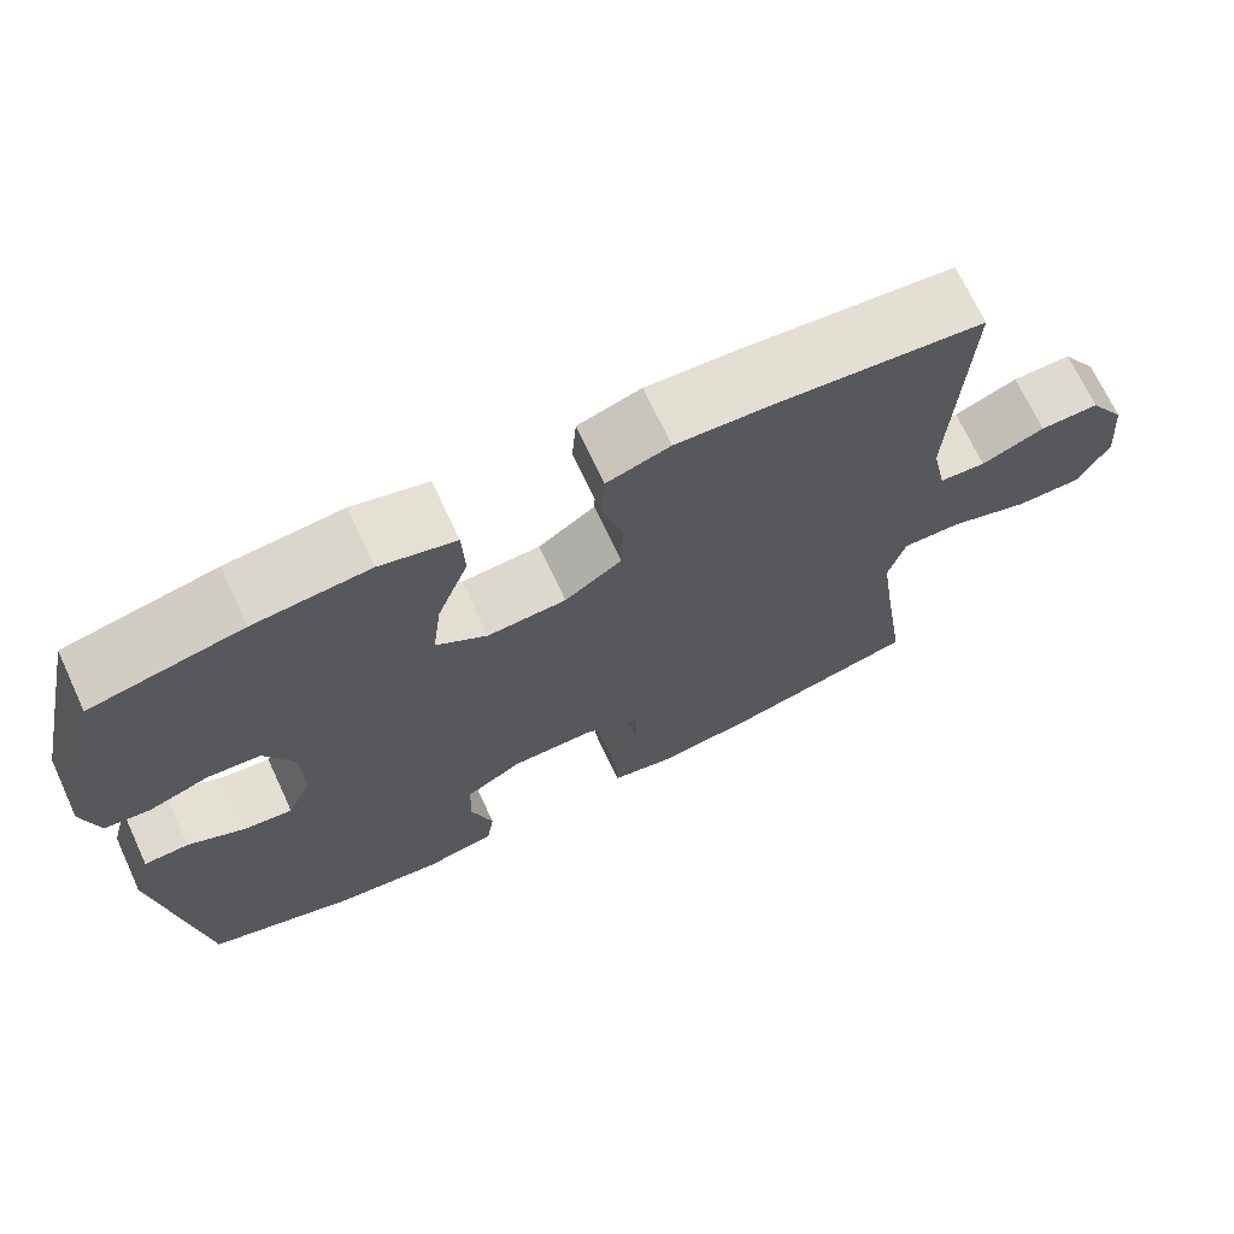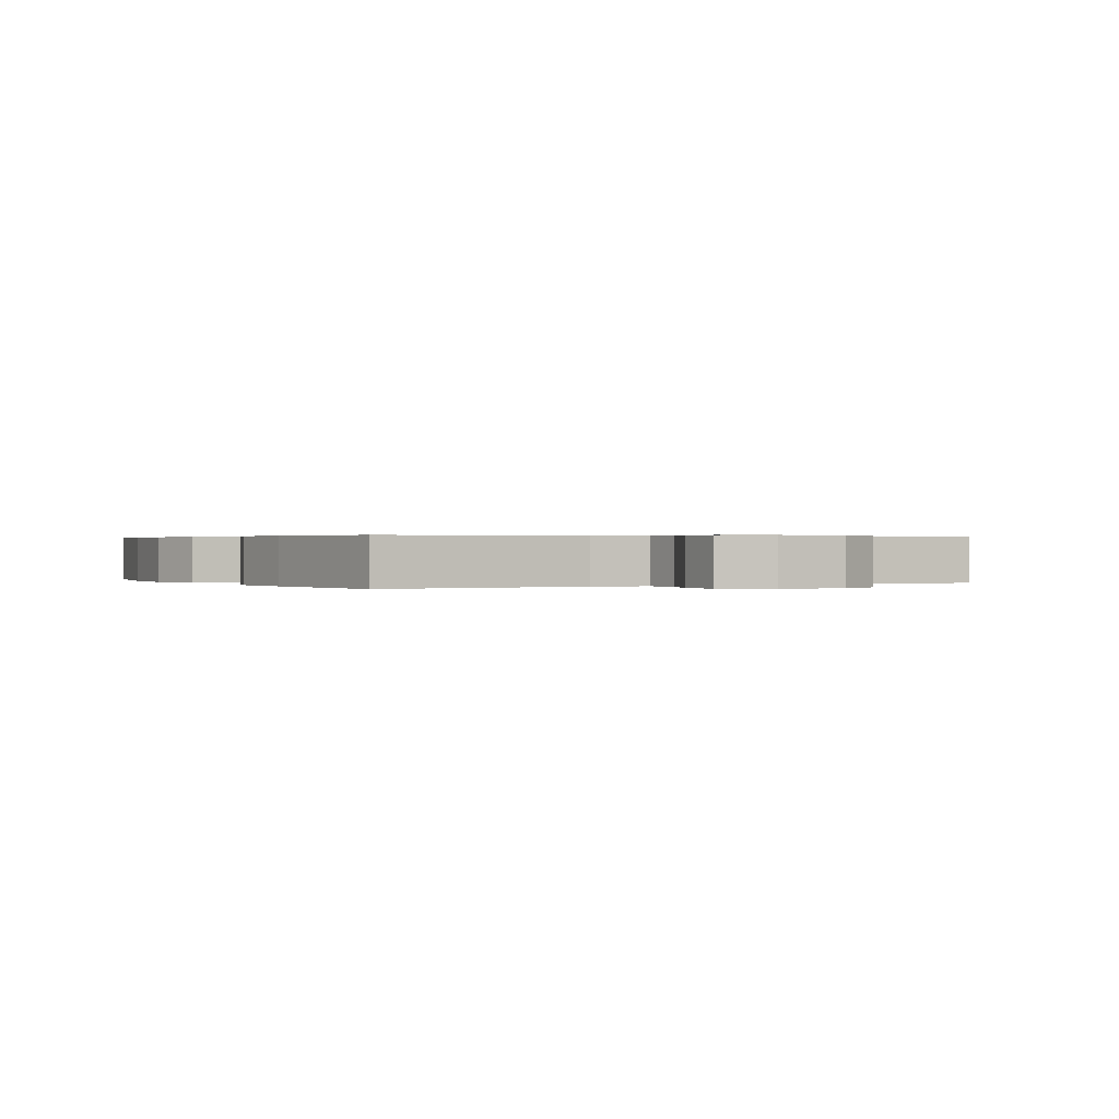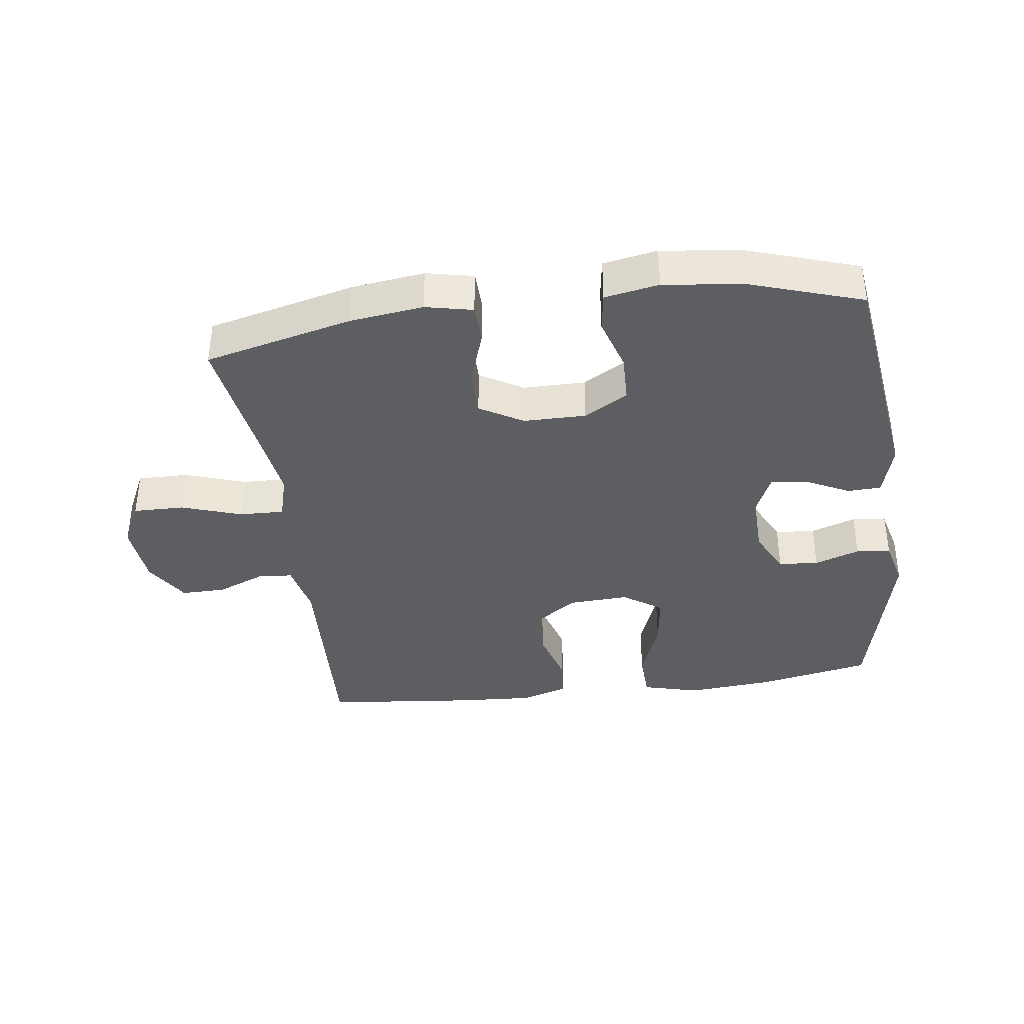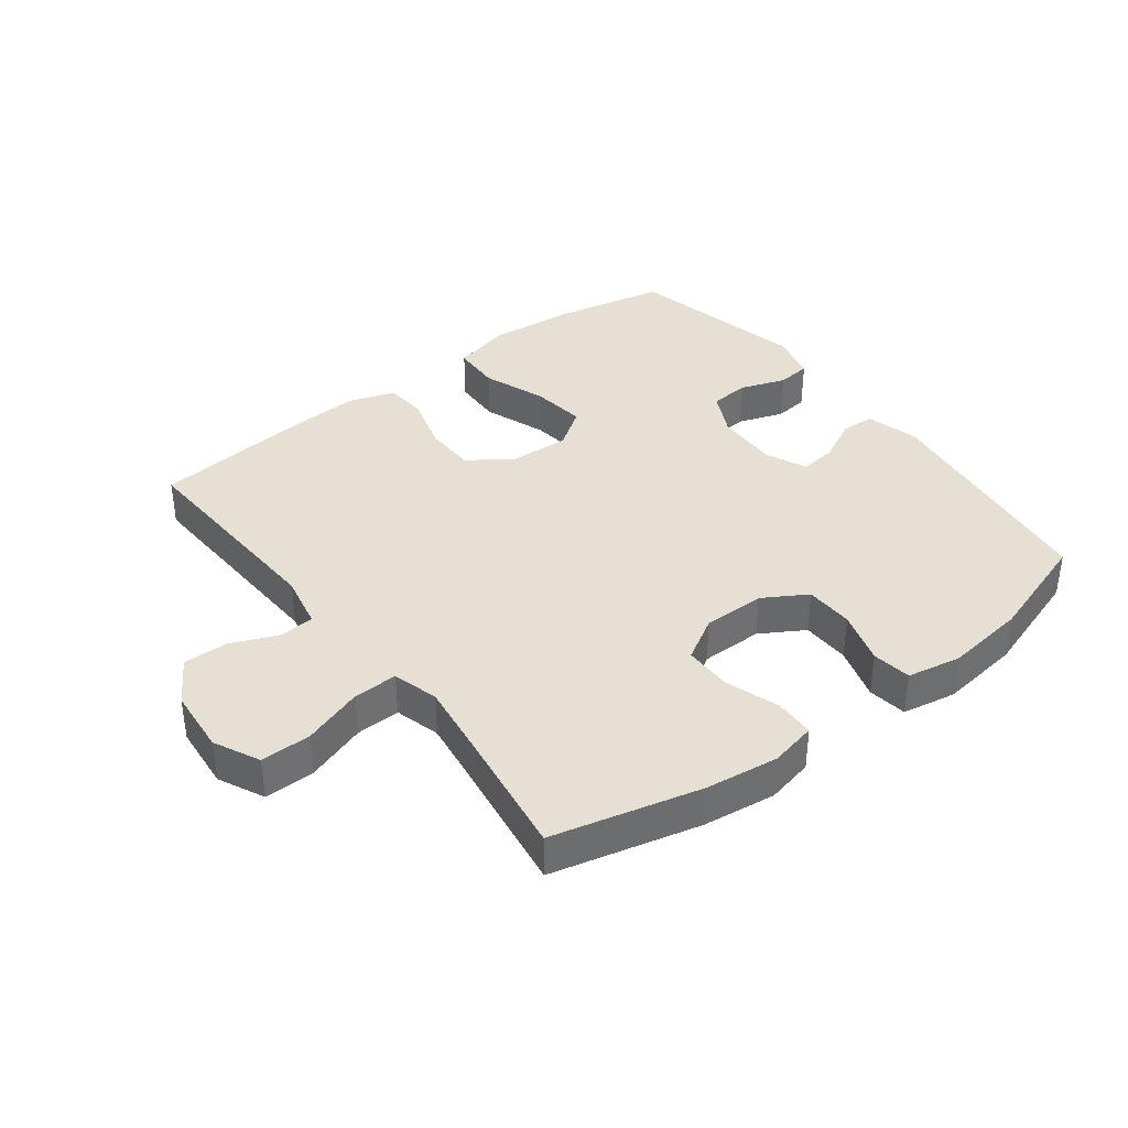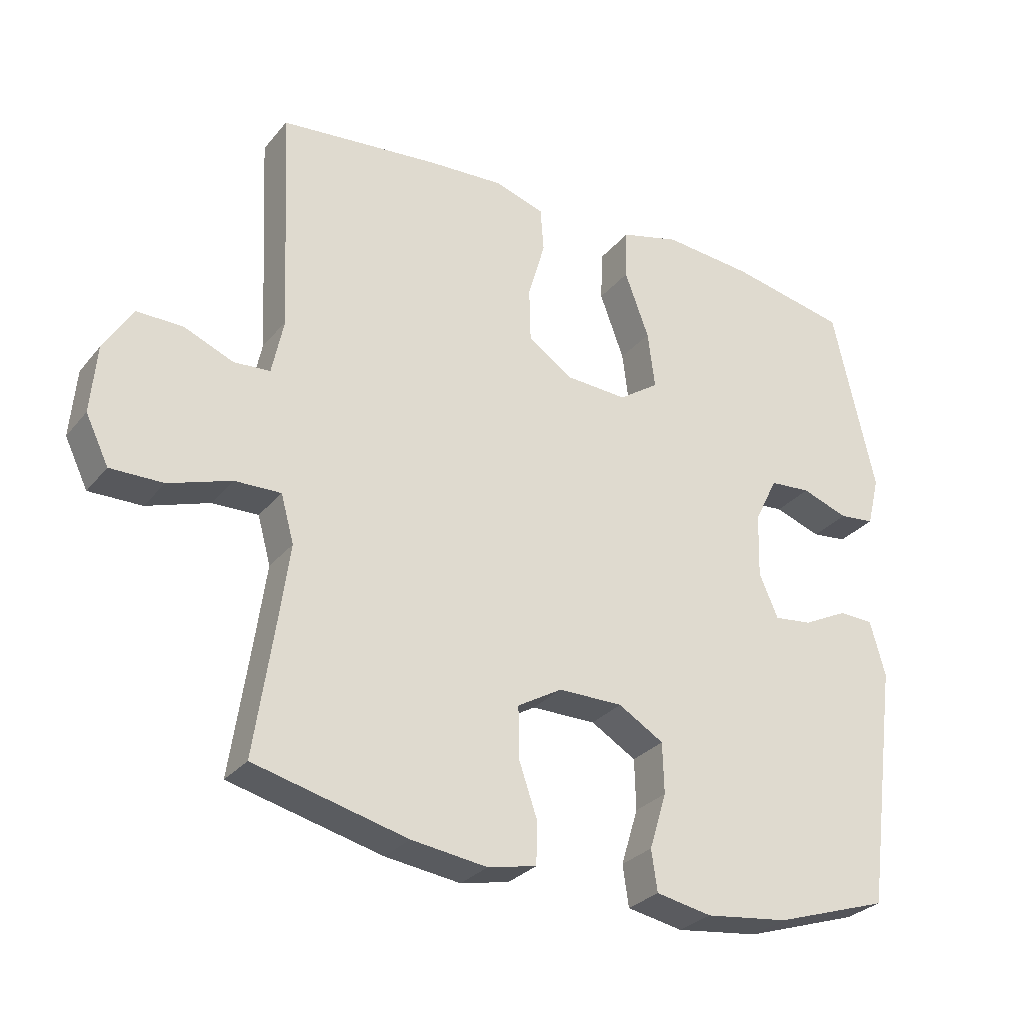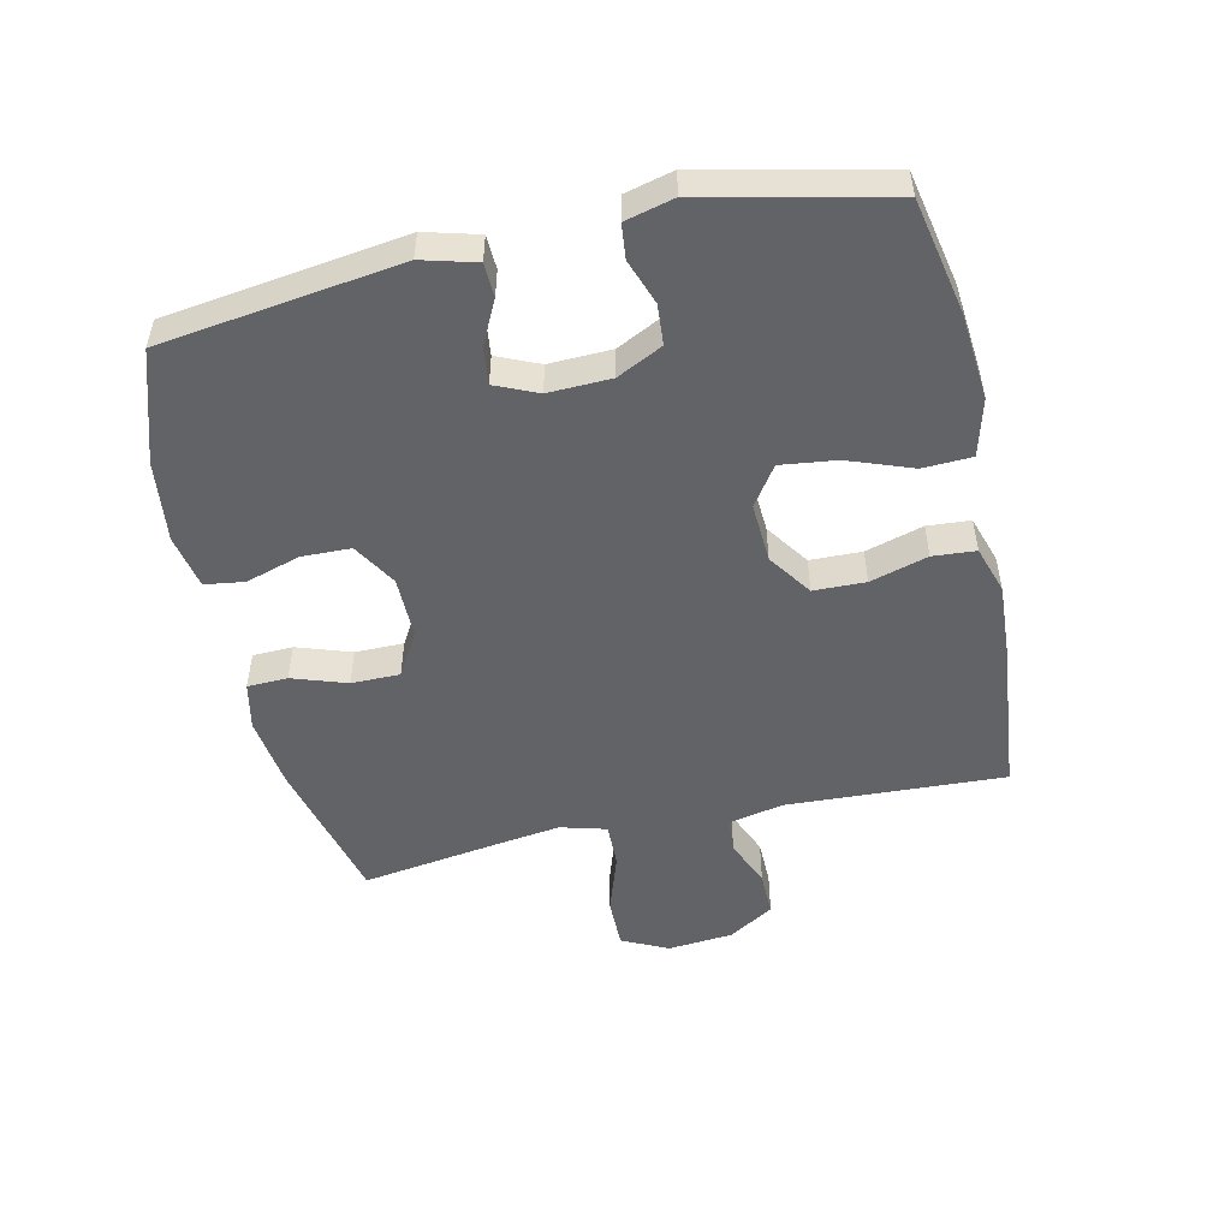
<metadata>
{"format":"obj","ext":"obj","renderer":"f3d","projection":"perspective","resolution":1024,"background":"white","views":[{"elev":70.2,"azim":-25.0,"up":"+Z"},{"elev":0.3,"azim":60.4,"up":"+Y"},{"elev":-37.4,"azim":-172.4,"up":"+Y"},{"elev":37.9,"azim":142.7,"up":"+Y"},{"elev":-29.1,"azim":148.7,"up":"+Z"},{"elev":-50.9,"azim":-77.3,"up":"+Y"}]}
</metadata>
<code>
v 0.5 0.07 -0.5
v 0.268 0.07 -0.557
v 0.153 0.07 -0.572
v 0.079 0.07 -0.556
v 0.077 0.07 -0.493
v 0.106 0.07 -0.408
v 0.106 0.07 -0.332
v 0.038 0.07 -0.292
v -0.06 0.07 -0.292
v -0.129 0.07 -0.333
v -0.131 0.07 -0.41
v -0.105 0.07 -0.495
v -0.114 0.07 -0.557
v -0.199 0.07 -0.573
v -0.326 0.07 -0.557
v -0.5 0.07 -0.5
v -0.55 0.07 -0.127
v -0.527 0.07 -0.043
v -0.474 0.07 -0.041
v -0.406 0.07 -0.075
v -0.348 0.07 -0.082
v -0.319 0.07 -0.016
v -0.322 0.07 0.082
v -0.357 0.07 0.153
v -0.42 0.07 0.158
v -0.491 0.07 0.133
v -0.545 0.07 0.139
v -0.564 0.07 0.215
v -0.5 0.07 0.5
v -0.321 0.07 0.536
v -0.184 0.07 0.548
v -0.094 0.07 0.524
v -0.091 0.07 0.447
v -0.128 0.07 0.347
v -0.139 0.07 0.26
v -0.078 0.07 0.218
v 0.016 0.07 0.223
v 0.084 0.07 0.27
v 0.086 0.07 0.351
v 0.06 0.07 0.441
v 0.065 0.07 0.508
v 0.14 0.07 0.532
v 0.256 0.07 0.525
v 0.5 0.07 0.5
v 0.483 0.07 0.159
v 0.501 0.07 0.073
v 0.556 0.07 0.069
v 0.631 0.07 0.1
v 0.701 0.07 0.101
v 0.745 0.07 0.03
v 0.754 0.07 -0.073
v 0.719 0.07 -0.145
v 0.639 0.07 -0.144
v 0.544 0.07 -0.112
v 0.474 0.07 -0.11
v 0.454 0.07 -0.182
v 0.47 0.07 -0.297
v 0.5 0 -0.5
v 0.268 0 -0.557
v 0.153 0 -0.572
v 0.079 0 -0.556
v 0.077 0 -0.493
v 0.106 0 -0.408
v 0.106 0 -0.332
v 0.038 0 -0.292
v -0.06 0 -0.292
v -0.129 0 -0.333
v -0.131 0 -0.41
v -0.105 0 -0.495
v -0.114 0 -0.557
v -0.199 0 -0.573
v -0.326 0 -0.557
v -0.5 0 -0.5
v -0.55 0 -0.127
v -0.527 0 -0.043
v -0.474 0 -0.041
v -0.406 0 -0.075
v -0.348 0 -0.082
v -0.319 0 -0.016
v -0.322 0 0.082
v -0.357 0 0.153
v -0.42 0 0.158
v -0.491 0 0.133
v -0.545 0 0.139
v -0.564 0 0.215
v -0.5 0 0.5
v -0.321 0 0.536
v -0.184 0 0.548
v -0.094 0 0.524
v -0.091 0 0.447
v -0.128 0 0.347
v -0.139 0 0.26
v -0.078 0 0.218
v 0.016 0 0.223
v 0.084 0 0.27
v 0.086 0 0.351
v 0.06 0 0.441
v 0.065 0 0.508
v 0.14 0 0.532
v 0.256 0 0.525
v 0.5 0 0.5
v 0.483 0 0.159
v 0.501 0 0.073
v 0.556 0 0.069
v 0.631 0 0.1
v 0.701 0 0.101
v 0.745 0 0.03
v 0.754 0 -0.073
v 0.719 0 -0.145
v 0.639 0 -0.144
v 0.544 0 -0.112
v 0.474 0 -0.11
v 0.454 0 -0.182
v 0.47 0 -0.297
f 51 52 53 54
f 51 54 55
f 50 51 55
f 47 48 49 50
f 46 47 50 55
f 45 46 55 56
f 43 44 45 56
f 39 40 41 42
f 38 39 42 43
f 31 32 33 34
f 31 34 35
f 30 31 35
f 29 30 35
f 28 29 35 36
f 25 26 27 28
f 24 25 28 36
f 17 18 19 20
f 17 20 21
f 16 17 21
f 15 16 21 22
f 11 12 13 14
f 10 11 14 15
f 3 4 5 6
f 3 6 7
f 57 1 2 3
f 57 3 7
f 38 43 56 57
f 37 38 57 7
f 23 24 36 37
f 22 23 37 7
f 10 15 22
f 9 10 22
f 8 9 22
f 7 8 22
f 111 110 109 108
f 112 111 108
f 112 108 107
f 107 106 105 104
f 112 107 104 103
f 113 112 103 102
f 113 102 101 100
f 99 98 97 96
f 100 99 96 95
f 91 90 89 88
f 92 91 88
f 92 88 87
f 92 87 86
f 93 92 86 85
f 85 84 83 82
f 93 85 82 81
f 77 76 75 74
f 78 77 74
f 78 74 73
f 79 78 73 72
f 71 70 69 68
f 72 71 68 67
f 63 62 61 60
f 64 63 60
f 60 59 58 114
f 64 60 114
f 114 113 100 95
f 64 114 95 94
f 94 93 81 80
f 64 94 80 79
f 79 72 67
f 79 67 66
f 79 66 65
f 79 65 64
f 1 58 59 2
f 2 59 60 3
f 3 60 61 4
f 4 61 62 5
f 5 62 63 6
f 6 63 64 7
f 7 64 65 8
f 8 65 66 9
f 9 66 67 10
f 10 67 68 11
f 11 68 69 12
f 12 69 70 13
f 13 70 71 14
f 14 71 72 15
f 15 72 73 16
f 16 73 74 17
f 17 74 75 18
f 18 75 76 19
f 19 76 77 20
f 20 77 78 21
f 21 78 79 22
f 22 79 80 23
f 23 80 81 24
f 24 81 82 25
f 25 82 83 26
f 26 83 84 27
f 27 84 85 28
f 28 85 86 29
f 29 86 87 30
f 30 87 88 31
f 31 88 89 32
f 32 89 90 33
f 33 90 91 34
f 34 91 92 35
f 35 92 93 36
f 36 93 94 37
f 37 94 95 38
f 38 95 96 39
f 39 96 97 40
f 40 97 98 41
f 41 98 99 42
f 42 99 100 43
f 43 100 101 44
f 44 101 102 45
f 45 102 103 46
f 46 103 104 47
f 47 104 105 48
f 48 105 106 49
f 49 106 107 50
f 50 107 108 51
f 51 108 109 52
f 52 109 110 53
f 53 110 111 54
f 54 111 112 55
f 55 112 113 56
f 56 113 114 57
f 57 114 58 1

</code>
